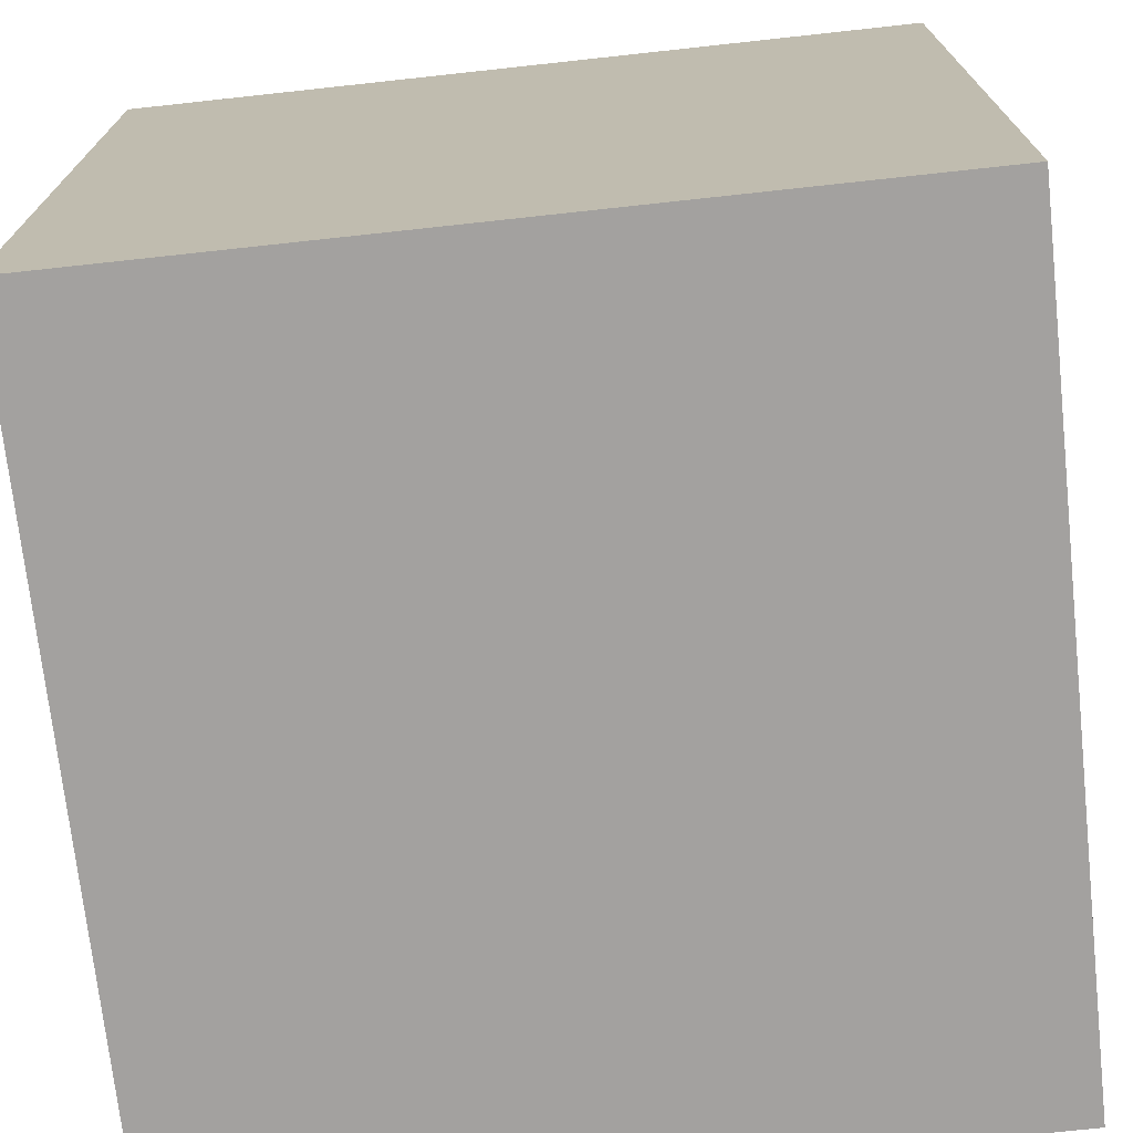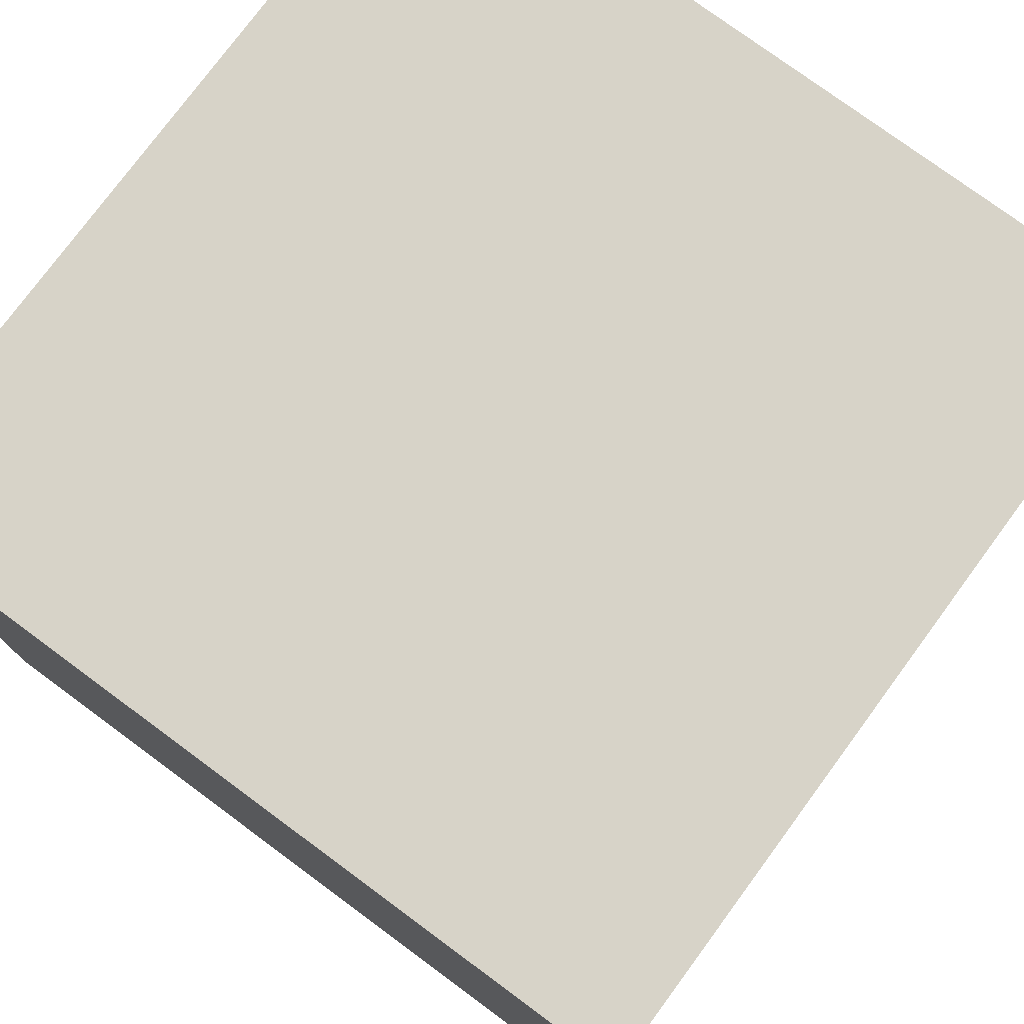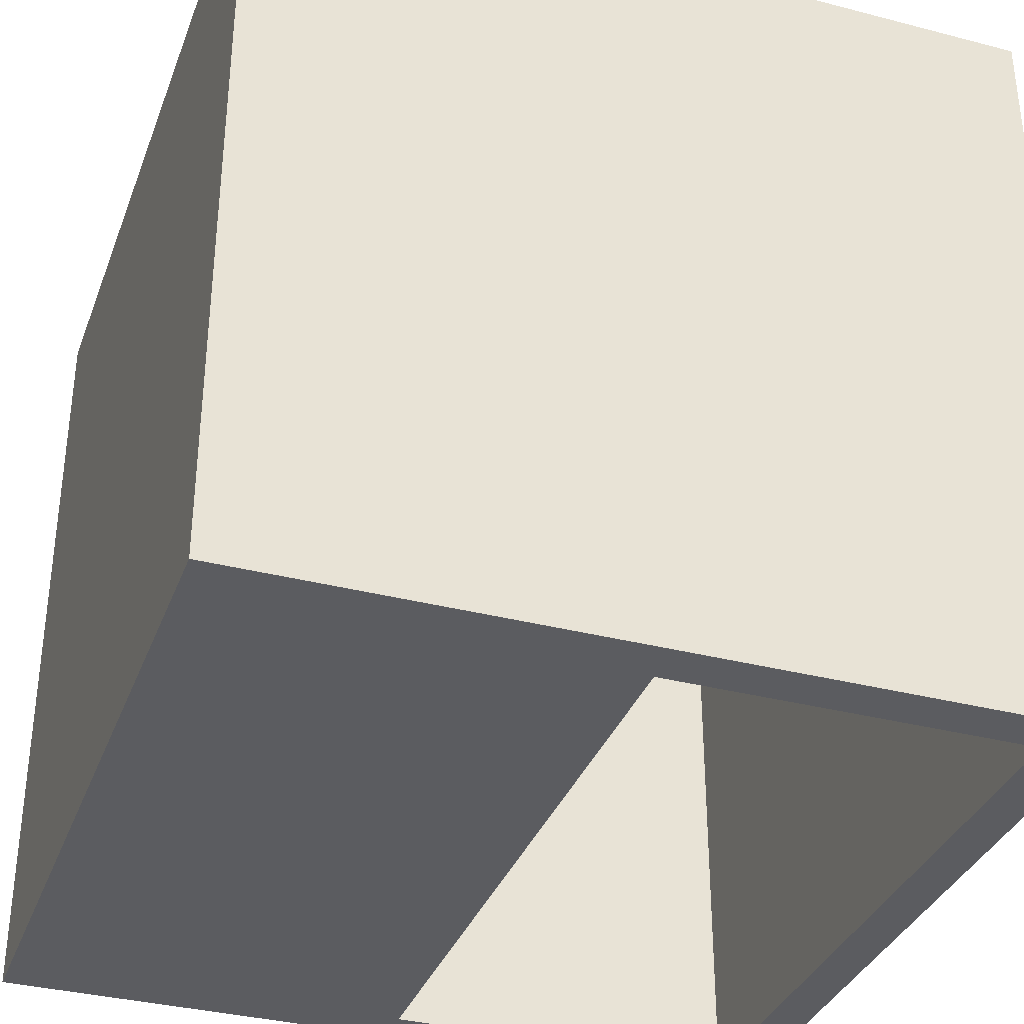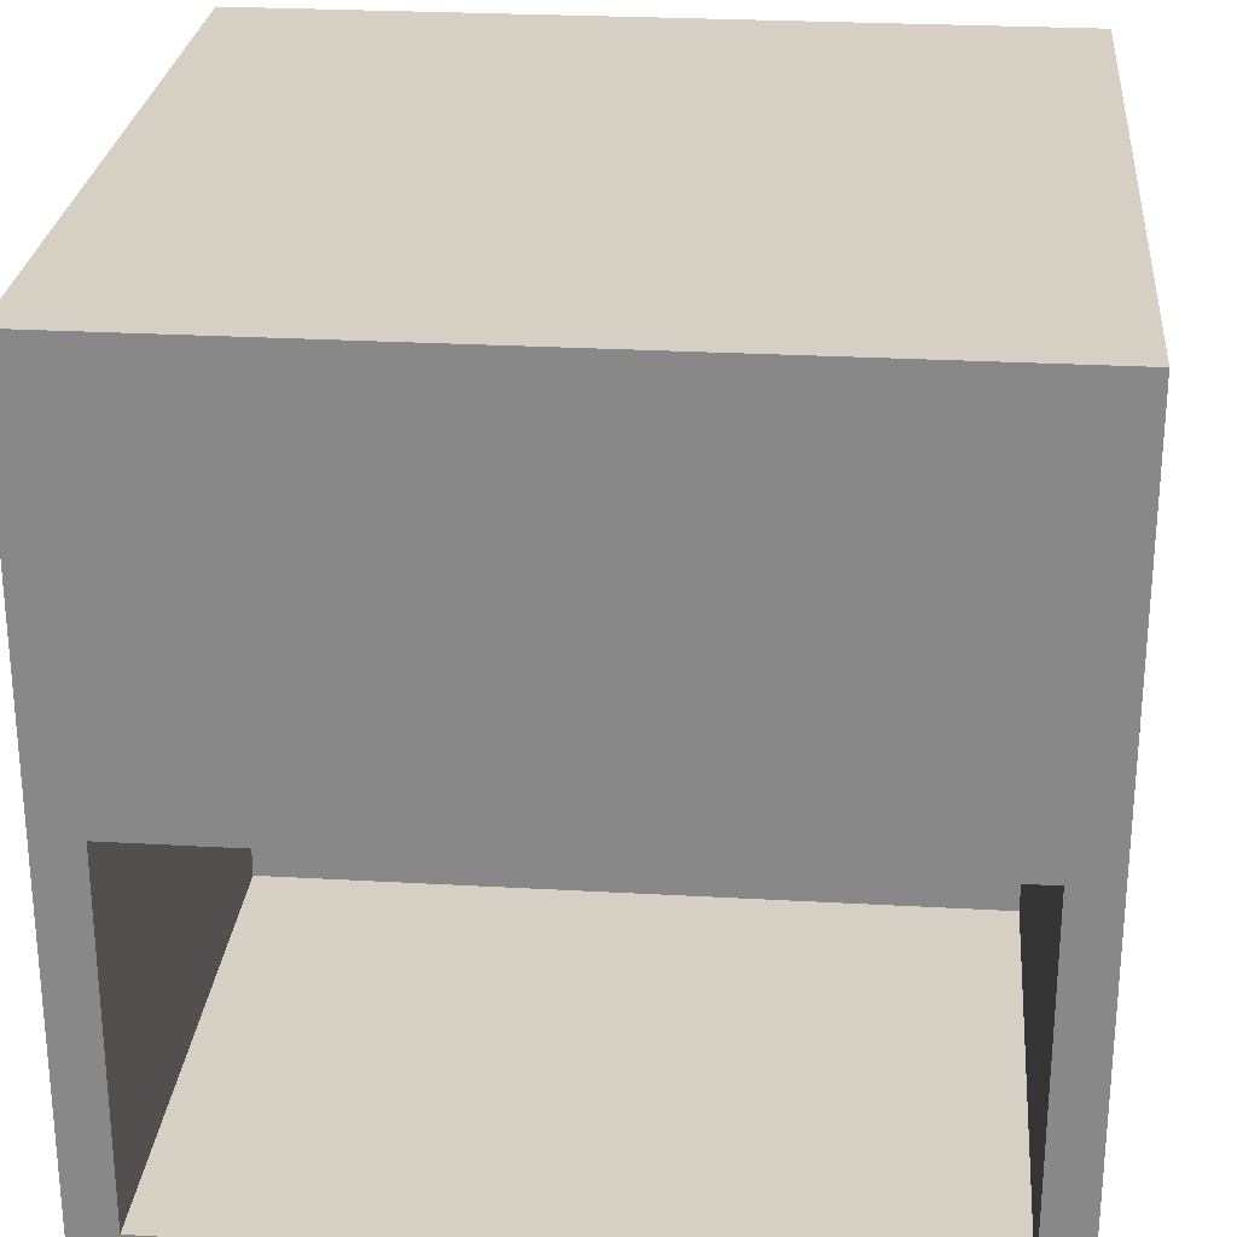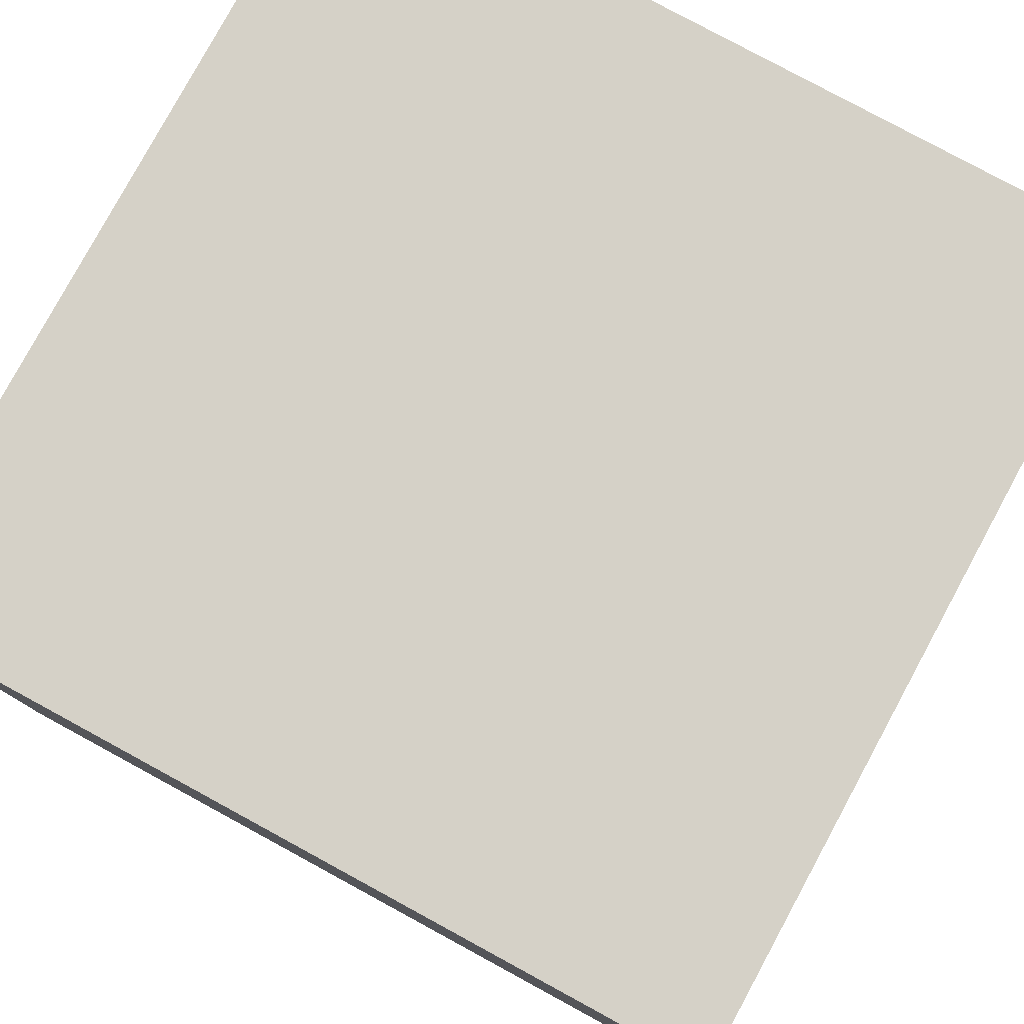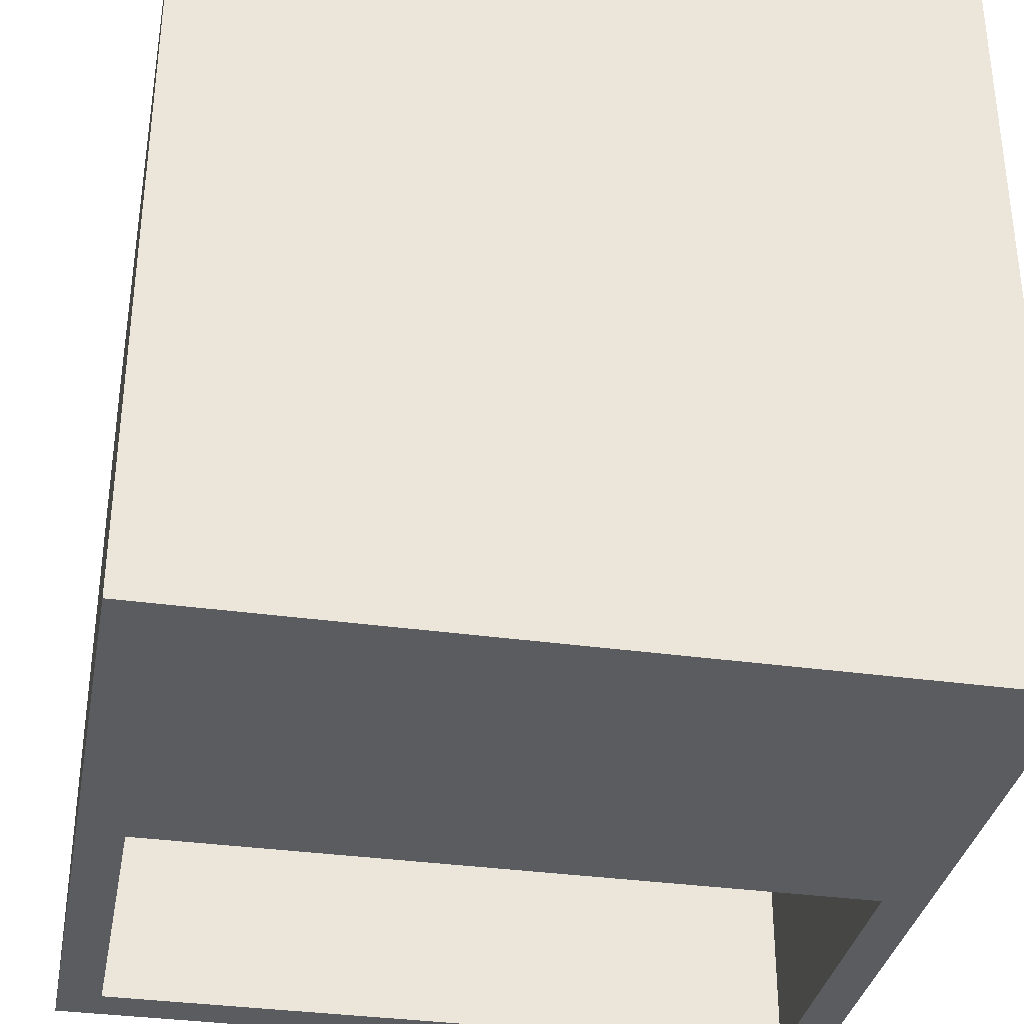
<metadata>
{"format":"obj","ext":"obj","renderer":"f3d","projection":"perspective","resolution":1024,"background":"white","views":[{"elev":-72.3,"azim":96.2,"up":"+Y"},{"elev":77.1,"azim":126.4,"up":"+Z"},{"elev":-35.0,"azim":-109.1,"up":"+Z"},{"elev":26.4,"azim":-174.9,"up":"+Y"},{"elev":79.6,"azim":28.5,"up":"+Z"},{"elev":-34.3,"azim":169.3,"up":"+Z"}]}
</metadata>
<code>
o Cube
v -2.773 -0 -3.196
v 4.406 3.801 4.406
v 3.983 -3.378 -3.196
v -3.196 -3.801 4.406
v -2.773 -3.378 -3.196
v 4.406 -3.801 4.406
v 3.983 -0 -3.196
v 4.406 -3.801 -3.196
v -3.196 -3.801 -3.196
v -3.196 3.801 -3.196
v 4.406 3.801 -3.196
v -3.196 3.801 4.406
v -2.773 -0 1.986
v -2.773 -3.378 1.986
v 3.983 -0 1.986
v 3.983 -3.378 1.986
f 7 8 3
f 9 1 5
f 14 16 3 5
f 3 8 9
f 10 11 7 1
f 6 8 11 2
f 9 5 3
f 9 10 1
f 15 7 3 16
f 7 11 8
f 9 4 12 10
f 6 4 9 8
f 11 10 12 2
f 16 14 13 15
f 14 5 1 13
f 13 1 7 15
f 12 4 6 2

</code>
